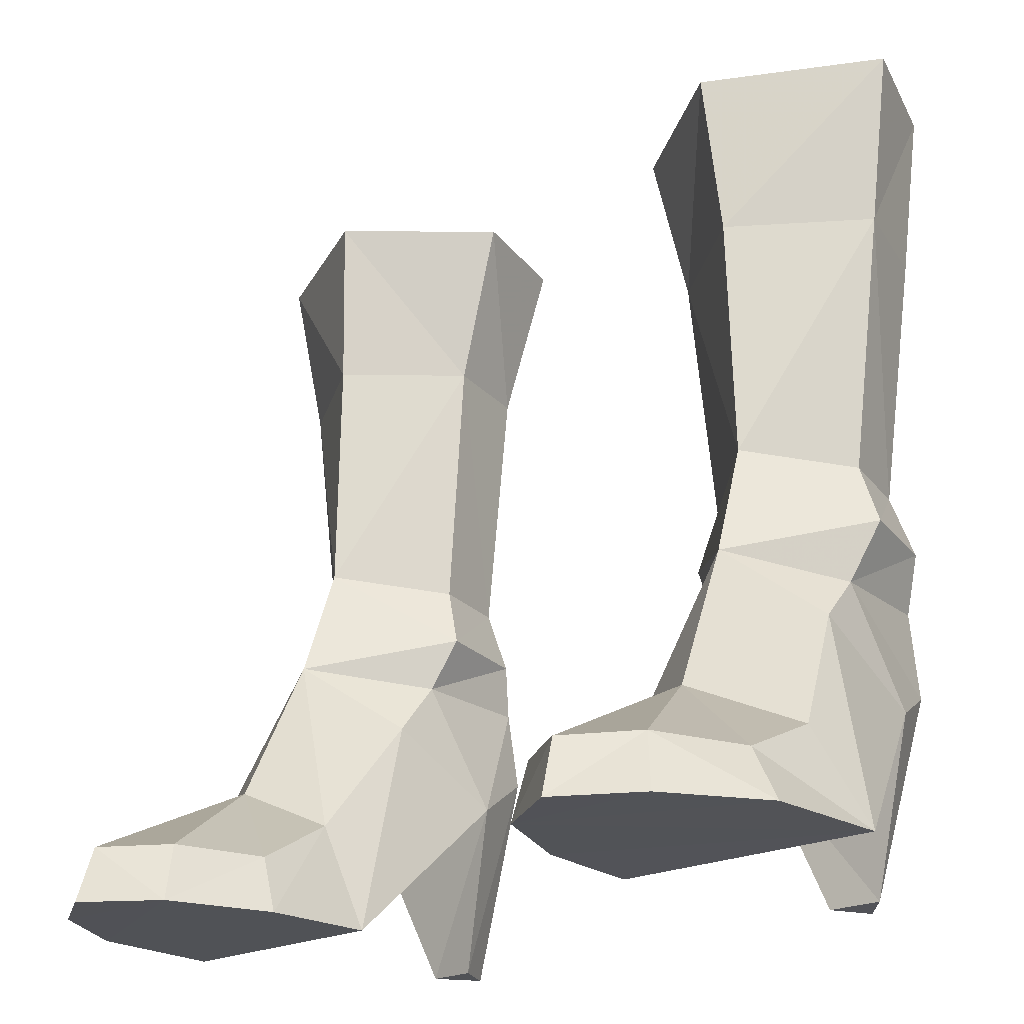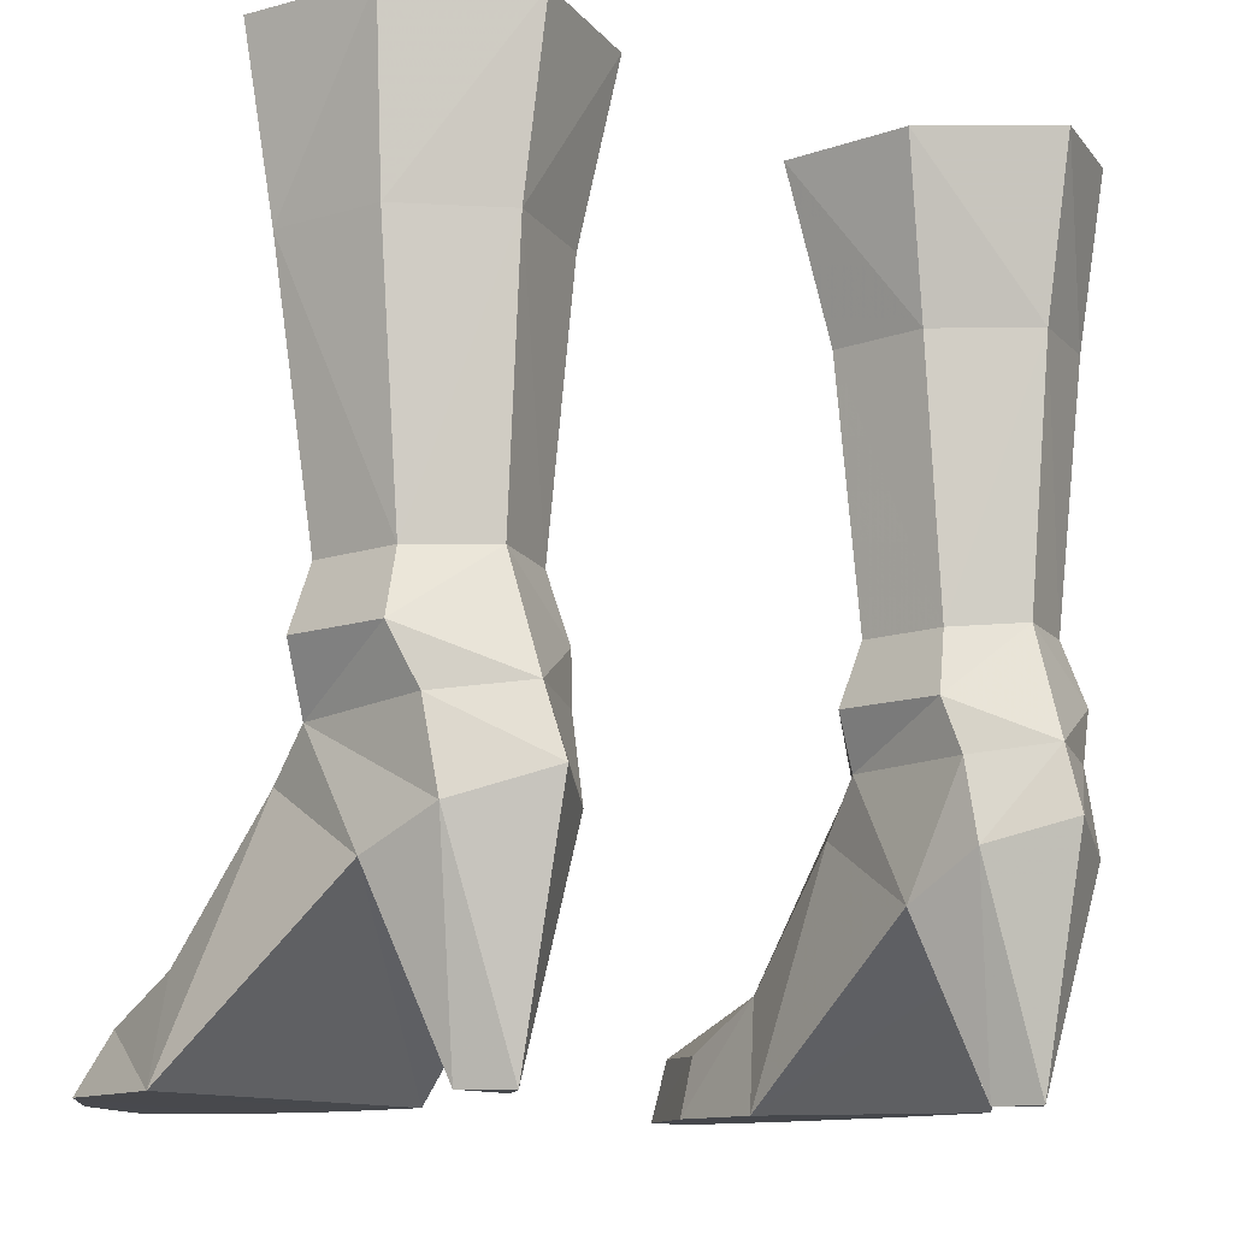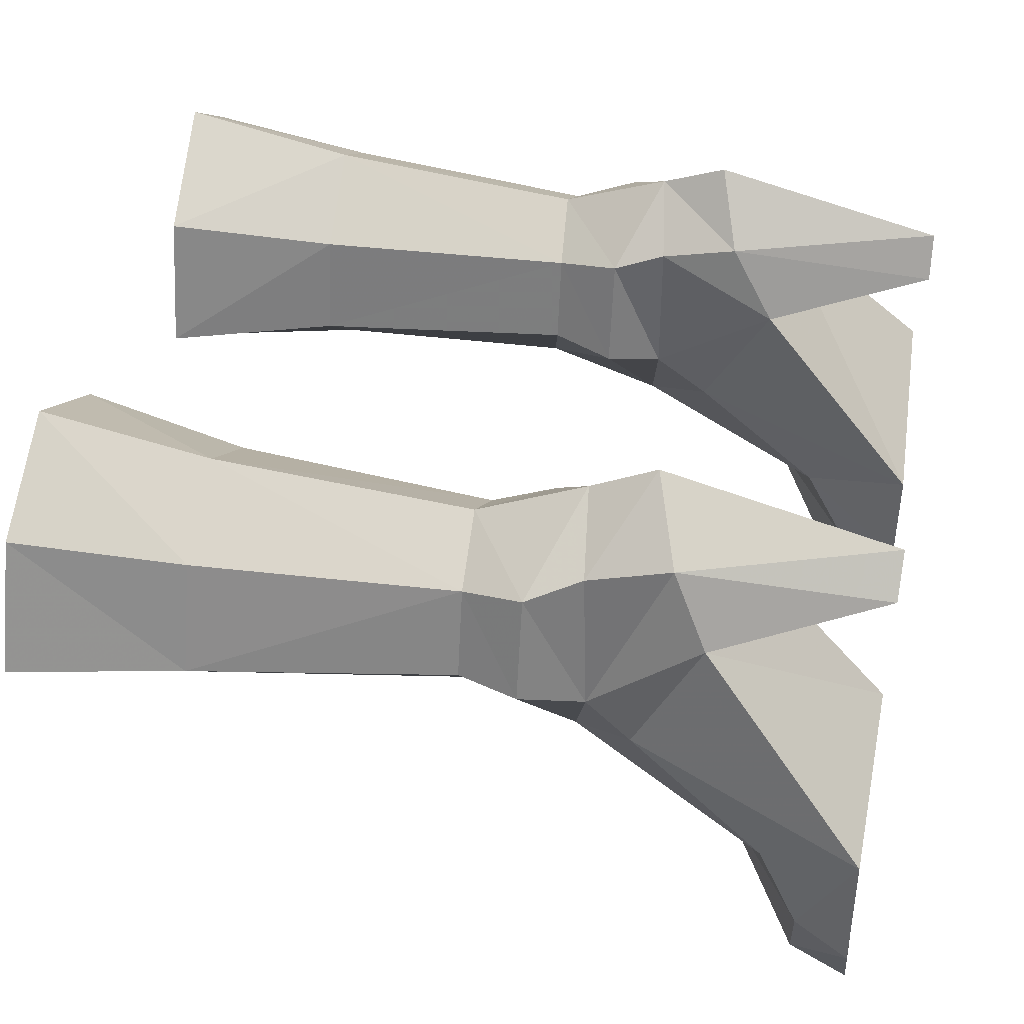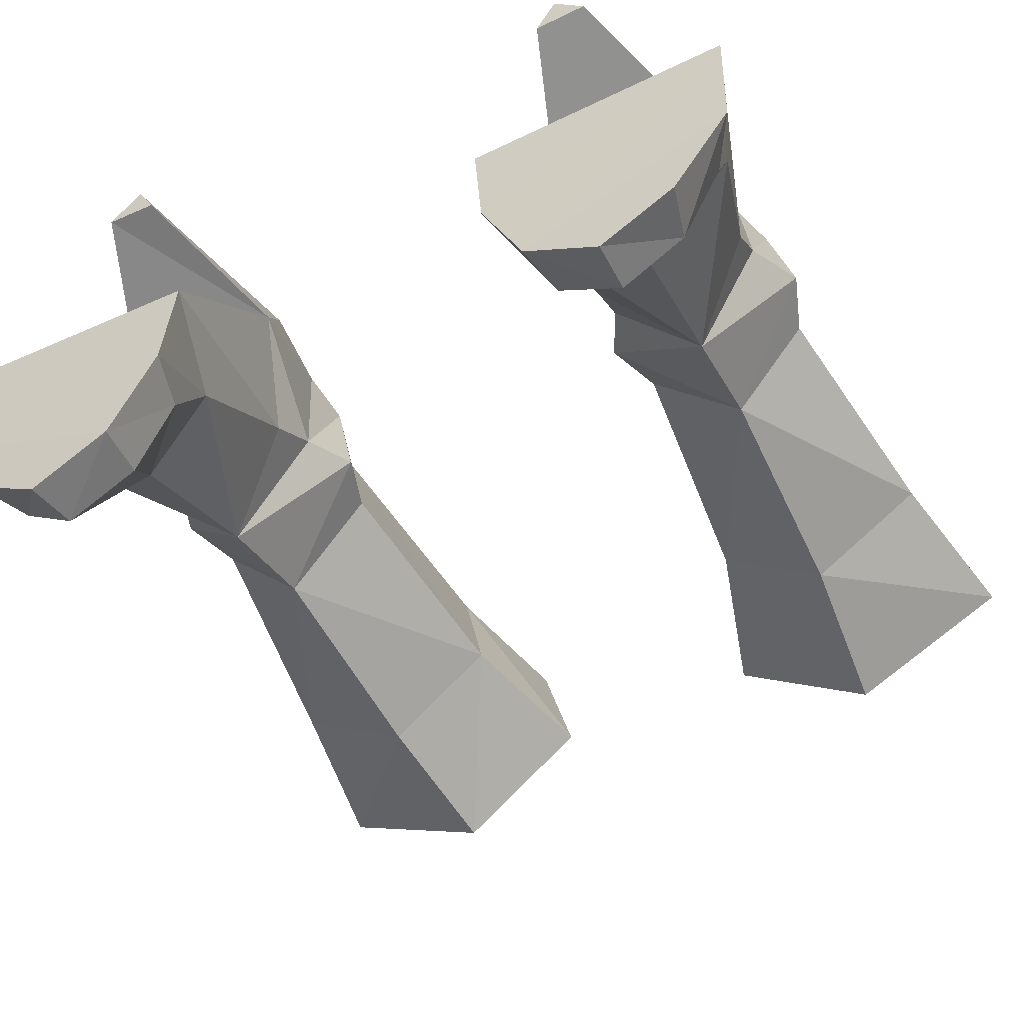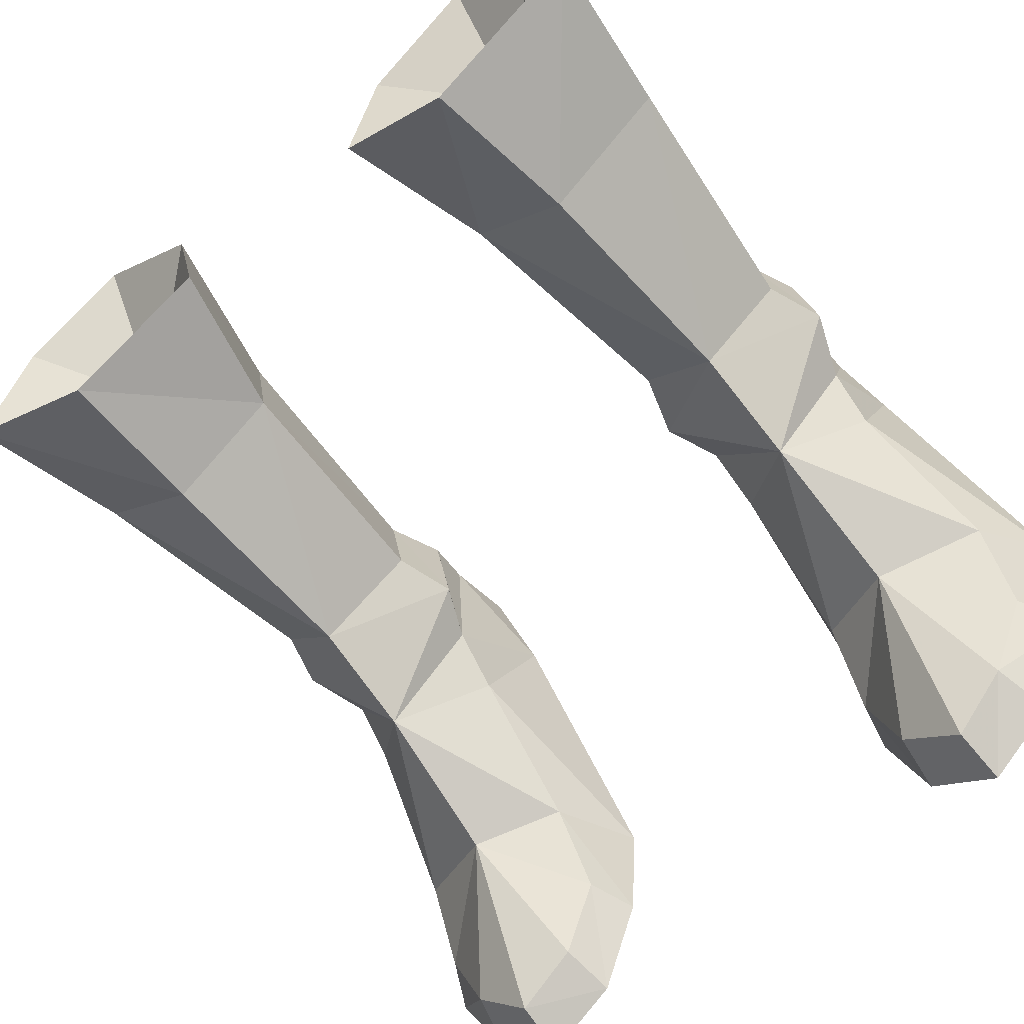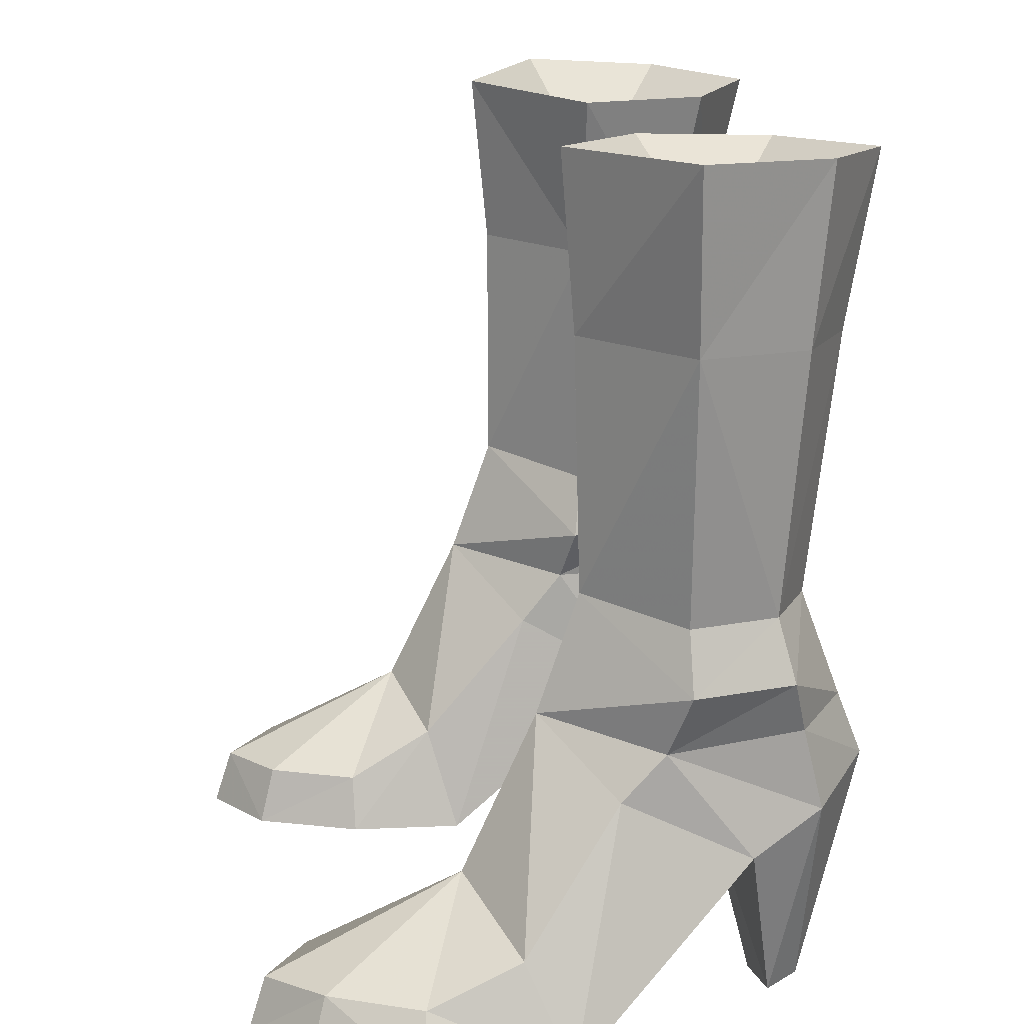
<metadata>
{"format":"obj","ext":"obj","renderer":"f3d","projection":"perspective","resolution":1024,"background":"white","views":[{"elev":-21.8,"azim":40.6,"up":"+Z"},{"elev":-11.3,"azim":145.2,"up":"+Z"},{"elev":41.6,"azim":100.6,"up":"+Y"},{"elev":-54.0,"azim":-153.7,"up":"+Y"},{"elev":-58.5,"azim":40.3,"up":"+Y"},{"elev":16.2,"azim":80.6,"up":"+Z"}]}
</metadata>
<code>
g priest_shoe_female_49570
v 8.284 1.019 13.87
v 7.49 1.13 8.416
v 7.02 3.005 8.405
v 7.598 3.317 13.82
v 3.349 1.048 13.76
v 3.775 3.199 13.74
v 4.234 3.003 8.342
v 3.861 1.185 8.35
v 5.677 -0.814 13.84
v 8.843 0.8695 17.51
v 5.374 -1.048 17.41
v 2.486 1.006 17.23
v 7.897 3.587 17.43
v 5.685 4.484 13.77
v 5.62 5.133 17.31
v 3.177 3.652 17.23
v 5.769 -0.698 8.698
v 5.556 3.882 8.434
v -8.173 1.05 13.87
v -7.505 3.28 13.82
v -7.03 3.005 8.405
v -7.5 1.13 8.416
v -3.366 1.078 13.76
v -3.871 1.185 8.35
v -4.244 3.003 8.342
v -3.78 3.154 13.74
v -5.634 -0.7386 13.84
v -5.316 -1.135 17.44
v -8.876 0.8331 17.55
v -2.353 0.9728 17.26
v -7.905 3.637 17.47
v -5.569 5.229 17.34
v -5.642 4.419 13.77
v -3.062 3.704 17.26
v -5.779 -0.698 8.698
v -5.566 3.882 8.434
v 5.374 -1.048 17.41
v 8.843 0.8695 17.51
v 5.787 1.776 15.47
v 2.486 1.006 17.23
v 7.897 3.587 17.43
v 5.62 5.133 17.31
v 3.177 3.652 17.23
v -5.316 -1.135 17.44
v -5.559 1.734 15.24
v -8.876 0.8331 17.55
v -2.353 0.9728 17.26
v -7.905 3.637 17.47
v -5.569 5.229 17.34
v -3.062 3.704 17.26
f 1 2 3
f 1 3 4
f 5 6 7
f 5 7 8
f 9 1 10
f 9 10 11
f 5 9 11
f 5 11 12
f 1 4 13
f 1 13 10
f 4 14 15
f 4 15 13
f 6 5 12
f 6 12 16
f 14 6 16
f 14 16 15
f 1 9 17
f 1 17 2
f 17 9 5
f 17 5 8
f 14 4 3
f 14 3 18
f 7 6 14
f 7 14 18
f 19 20 21
f 19 21 22
f 23 24 25
f 23 25 26
f 27 28 29
f 27 29 19
f 23 30 28
f 23 28 27
f 19 29 31
f 19 31 20
f 20 31 32
f 20 32 33
f 26 34 30
f 26 30 23
f 33 32 34
f 33 34 26
f 19 22 35
f 19 35 27
f 35 24 23
f 35 23 27
f 33 36 21
f 33 21 20
f 25 36 33
f 25 33 26
f 37 38 39
f 40 37 39
f 38 41 39
f 42 43 39
f 43 40 39
f 41 42 39
f 44 45 46
f 47 45 44
f 46 45 48
f 49 45 50
f 50 45 47
f 48 45 49
g priest_shoe_female_49570
v 4.088 -2.457 2.125
v 3.514 -1.843 -0.1132
v 3.685 -4.269 -0.1107
v 4.001 -4.288 1.092
v 5.809 -1.558 6.253
v 5.954 -3.091 3.032
v 8.168 -2.192 2.037
v 7.416 -0.1577 4.897
v 7.335 -6 1.21
v 7.667 -6.357 -0.03961
v 8.868 -4.262 0.01533
v 8.212 -4.119 1.172
v 8.943 -1.331 0.03274
v 7.382 2.552 3.513
v 3.514 -1.843 -0.1132
v 3.744 2.418 3.4
v 7.382 2.552 3.513
v 8.943 -1.331 0.03274
v 6.072 -7.085 1.101
v 6.128 -7.462 -0.0953
v 7.667 -6.357 -0.03961
v 6.128 -7.462 -0.0953
v 4.574 -6.46 -0.1084
v 8.868 -4.262 0.01533
v 3.685 -4.269 -0.1107
v 4.041 -0.1487 4.822
v 3.744 2.418 3.4
v 3.744 2.418 3.4
v 4.946 3.15 -0.06657
v 6.064 3.282 -0.03455
v 7.382 2.552 3.513
v 6.849 4.071 4.262
v 6.931 3.631 5.995
v 7.388 0.7473 5.836
v 5.316 5.299 4.814
v 5.422 4.749 6.171
v 4.115 3.937 4.35
v 4.107 3.589 5.966
v 3.96 0.7319 5.943
v 7.931 1.127 7.144
v 7.406 3.299 7.129
v 7.02 3.005 8.405
v 7.49 1.13 8.416
v 4.234 3.003 8.342
v 3.897 3.257 7.047
v 3.441 0.9904 7.057
v 3.861 1.185 8.35
v 7.388 0.7473 5.836
v 6.931 3.631 5.995
v 4.107 3.589 5.966
v 3.96 0.7319 5.943
v 4.574 -6.46 -0.1084
v 4.726 -6.142 1.127
v -4.099 -2.457 2.125
v -4.011 -4.288 1.092
v -3.695 -4.269 -0.1107
v -3.524 -1.843 -0.1132
v -5.82 -1.558 6.253
v -7.427 -0.1577 4.897
v -8.178 -2.192 2.037
v -5.964 -3.091 3.032
v -7.345 -6 1.21
v -8.222 -4.119 1.172
v -8.879 -4.262 0.01533
v -7.677 -6.357 -0.03961
v -7.392 2.552 3.513
v -8.954 -1.331 0.03274
v -3.524 -1.843 -0.1132
v -8.954 -1.331 0.03274
v -7.392 2.552 3.513
v -3.755 2.418 3.4
v -6.138 -7.462 -0.0953
v -6.082 -7.085 1.101
v -7.677 -6.357 -0.03961
v -8.879 -4.262 0.01533
v -4.584 -6.46 -0.1084
v -6.138 -7.462 -0.0953
v -3.695 -4.269 -0.1107
v -4.052 -0.1487 4.822
v -3.755 2.418 3.4
v -3.755 2.418 3.4
v -7.392 2.552 3.513
v -6.075 3.282 -0.03455
v -4.956 3.15 -0.06657
v -6.86 4.071 4.262
v -7.398 0.7472 5.836
v -6.941 3.631 5.995
v -5.432 4.749 6.171
v -5.326 5.299 4.814
v -4.117 3.589 5.966
v -4.125 3.937 4.35
v -3.97 0.7319 5.943
v -7.941 1.127 7.144
v -7.5 1.13 8.416
v -7.03 3.005 8.405
v -7.416 3.299 7.129
v -4.244 3.003 8.342
v -3.871 1.185 8.35
v -3.451 0.9904 7.057
v -3.907 3.257 7.047
v -7.398 0.7472 5.836
v -6.941 3.631 5.995
v -3.97 0.7319 5.943
v -4.117 3.589 5.966
v -4.584 -6.46 -0.1084
v -4.736 -6.142 1.127
v 6.064 3.282 -0.03455
v 4.946 3.15 -0.06657
v 5.377 4.065 -0.0529
v 6.849 4.071 4.262
v 7.382 2.552 3.513
v 6.064 3.282 -0.03455
v 4.946 3.15 -0.06657
v 3.744 2.418 3.4
v 4.115 3.937 4.35
v 5.316 5.299 4.814
v 5.377 4.065 -0.0529
v 5.809 -1.558 6.253
v 5.422 4.749 6.171
v 5.556 3.882 8.434
v 5.769 -0.698 8.698
v -6.075 3.282 -0.03455
v -5.387 4.065 -0.05289
v -4.956 3.15 -0.06657
v -6.86 4.071 4.262
v -6.075 3.282 -0.03455
v -7.392 2.552 3.513
v -4.956 3.15 -0.06657
v -4.125 3.937 4.35
v -3.755 2.418 3.4
v -5.326 5.299 4.814
v -5.387 4.065 -0.05289
v -5.82 -1.558 6.253
v -5.432 4.749 6.171
v -5.566 3.882 8.434
v -5.779 -0.698 8.698
f 51 52 53
f 51 53 54
f 55 56 57
f 55 57 58
f 59 60 61
f 59 61 62
f 58 57 63
f 58 63 64
f 65 66 67
f 65 67 68
f 59 69 70
f 59 70 60
f 62 61 63
f 62 63 57
f 71 72 73
f 71 73 74
f 68 74 73
f 68 73 75
f 56 59 62
f 56 62 57
f 55 76 51
f 55 51 56
f 52 51 76
f 52 76 77
f 78 79 80
f 78 80 81
f 82 83 84
f 82 84 64
f 83 82 85
f 83 85 86
f 86 85 87
f 86 87 88
f 88 87 77
f 88 77 89
f 90 91 92
f 90 92 93
f 94 95 96
f 94 96 97
f 98 99 91
f 98 91 90
f 95 100 101
f 95 101 96
f 102 103 54
f 102 54 53
f 102 70 69
f 102 69 103
f 56 51 54
f 56 54 103
f 104 105 106
f 104 106 107
f 108 109 110
f 108 110 111
f 112 113 114
f 112 114 115
f 109 116 117
f 109 117 110
f 118 119 120
f 118 120 121
f 112 115 122
f 112 122 123
f 113 110 117
f 113 117 114
f 124 125 126
f 124 126 127
f 126 125 119
f 126 119 128
f 111 110 113
f 111 113 112
f 108 111 104
f 108 104 129
f 107 130 129
f 107 129 104
f 131 132 133
f 131 133 134
f 135 116 136
f 135 136 137
f 137 138 139
f 137 139 135
f 138 140 141
f 138 141 139
f 140 142 130
f 140 130 141
f 143 144 145
f 143 145 146
f 147 148 149
f 147 149 150
f 151 143 146
f 151 146 152
f 150 149 153
f 150 153 154
f 155 106 105
f 155 105 156
f 155 156 123
f 155 123 122
f 111 156 105
f 111 105 104
f 157 158 159
f 56 69 59
f 65 68 75
f 160 161 162
f 163 164 165
f 166 160 167
f 163 165 167
f 167 160 162
f 167 165 166
f 69 56 103
f 58 64 84
f 89 76 55
f 77 76 89
f 98 90 168
f 168 96 101
f 99 169 91
f 169 95 170
f 90 171 168
f 90 93 171
f 168 171 96
f 171 97 96
f 170 92 91
f 169 170 91
f 95 94 170
f 169 100 95
f 84 55 58
f 172 173 174
f 111 112 123
f 118 128 119
f 175 176 177
f 178 179 180
f 181 182 175
f 178 182 179
f 182 176 175
f 182 181 179
f 123 156 111
f 109 136 116
f 142 108 129
f 130 142 129
f 151 183 143
f 183 153 149
f 152 146 184
f 184 185 150
f 143 183 186
f 143 186 144
f 183 149 186
f 186 149 148
f 185 146 145
f 184 146 185
f 150 185 147
f 184 150 154
f 136 109 108

</code>
